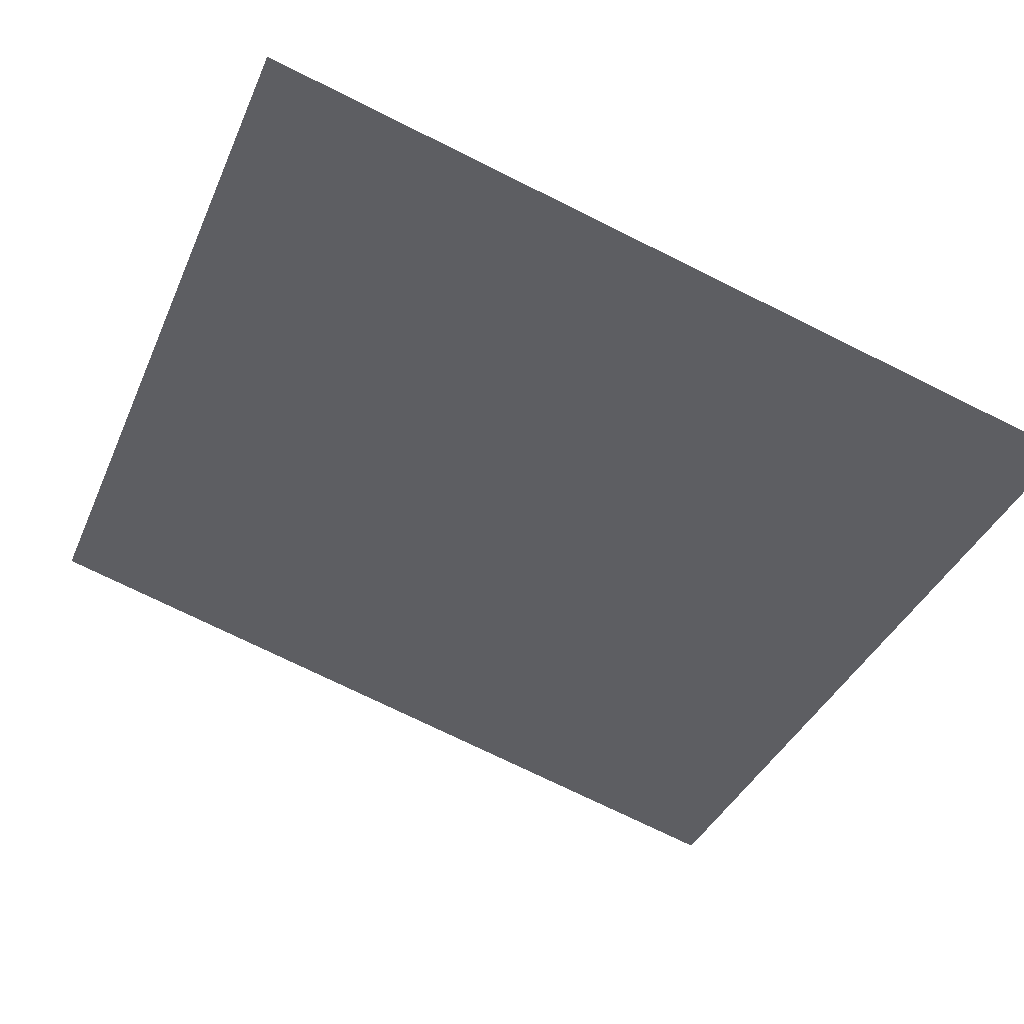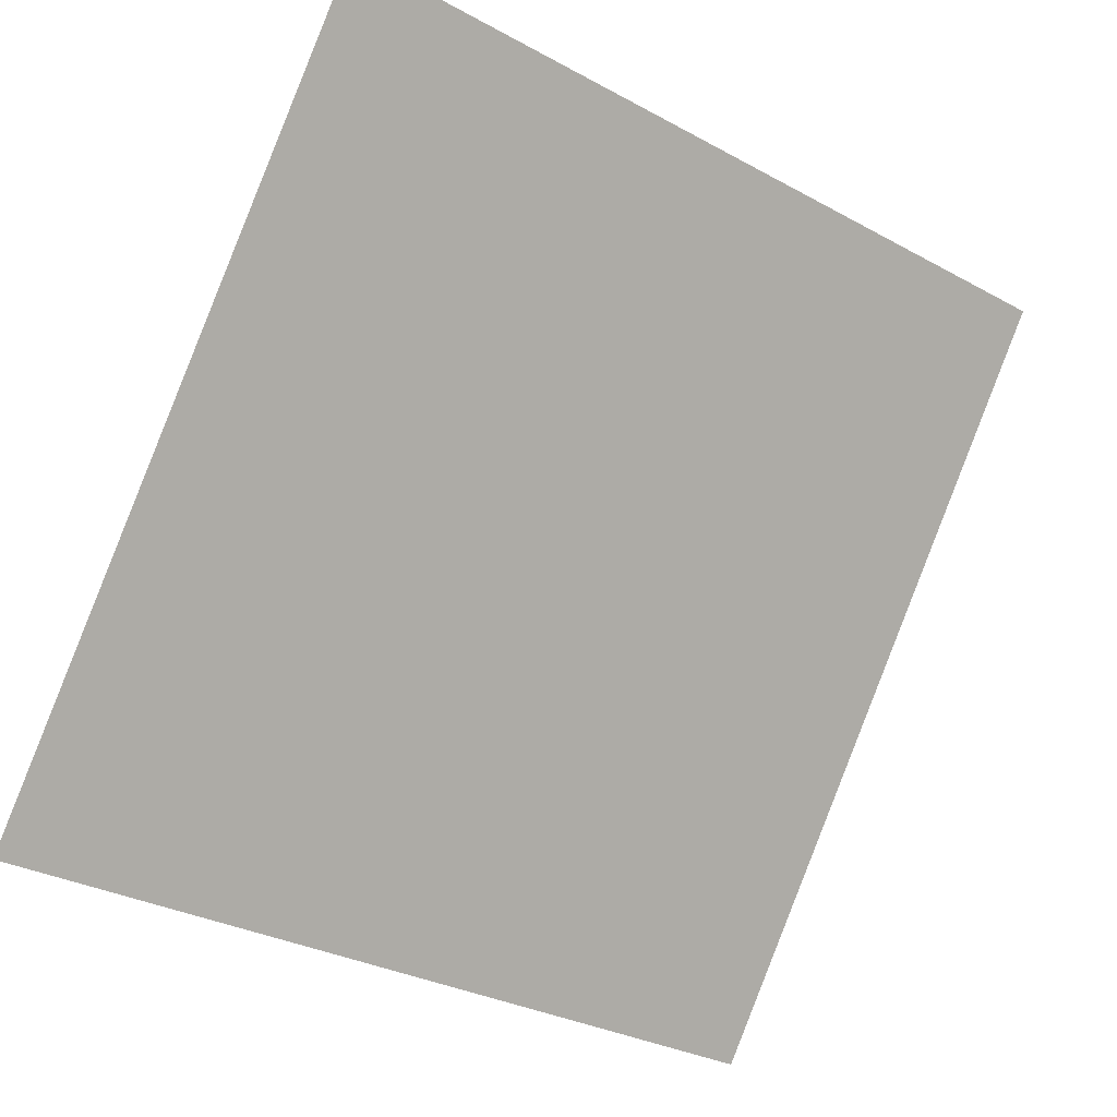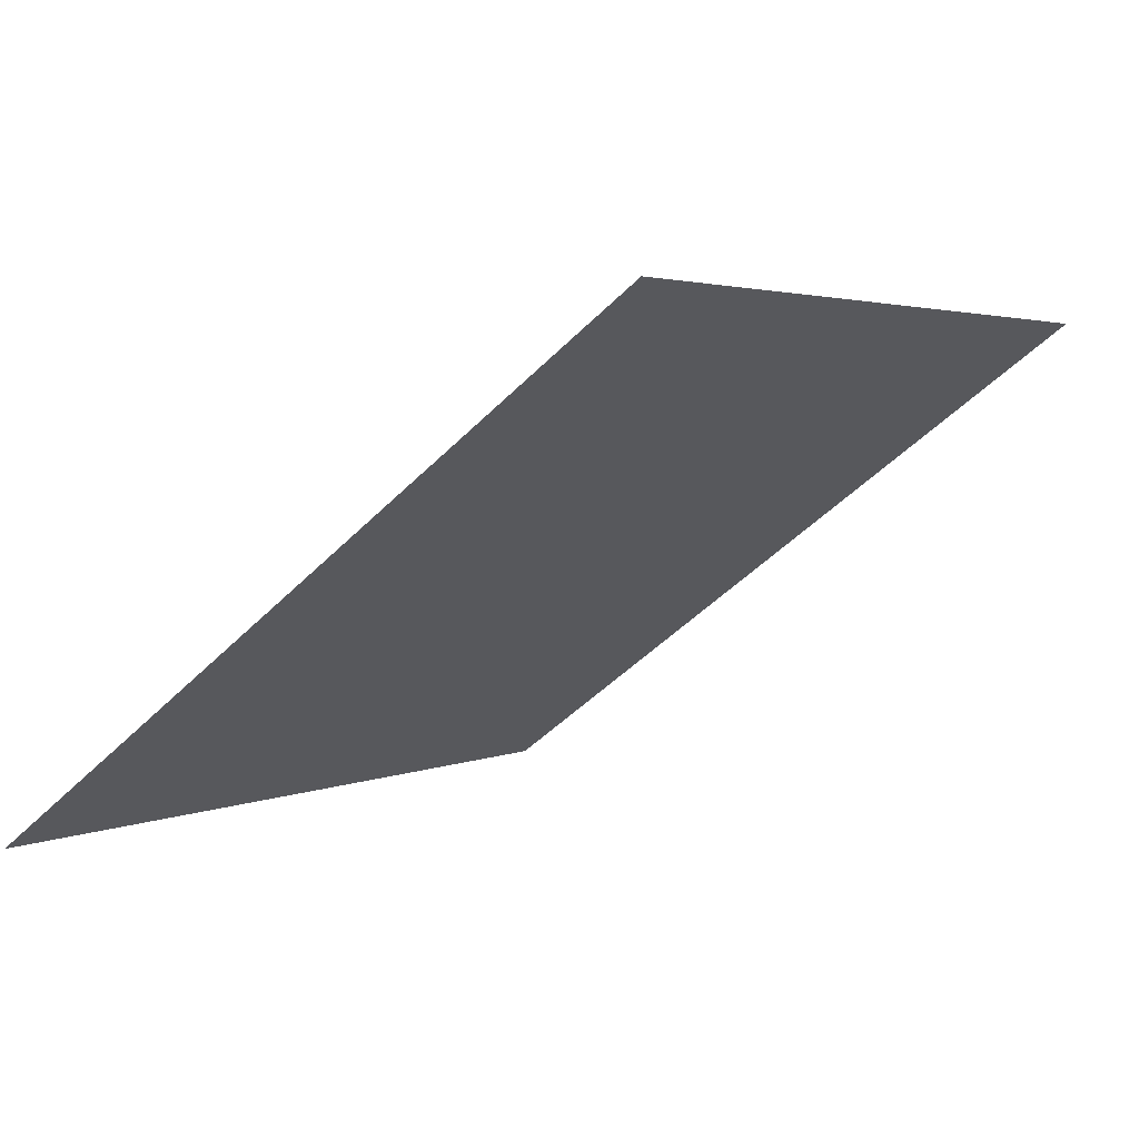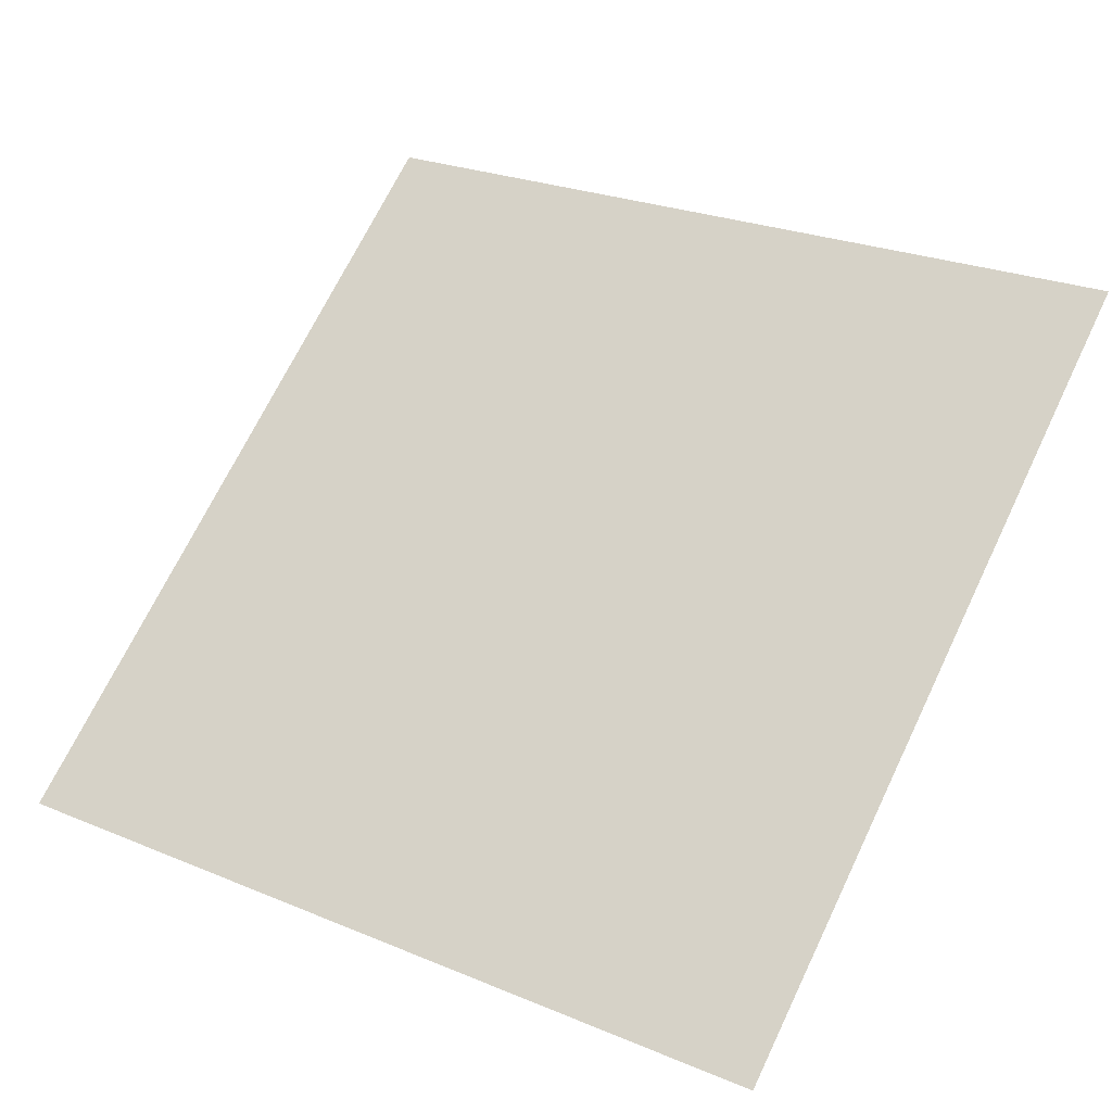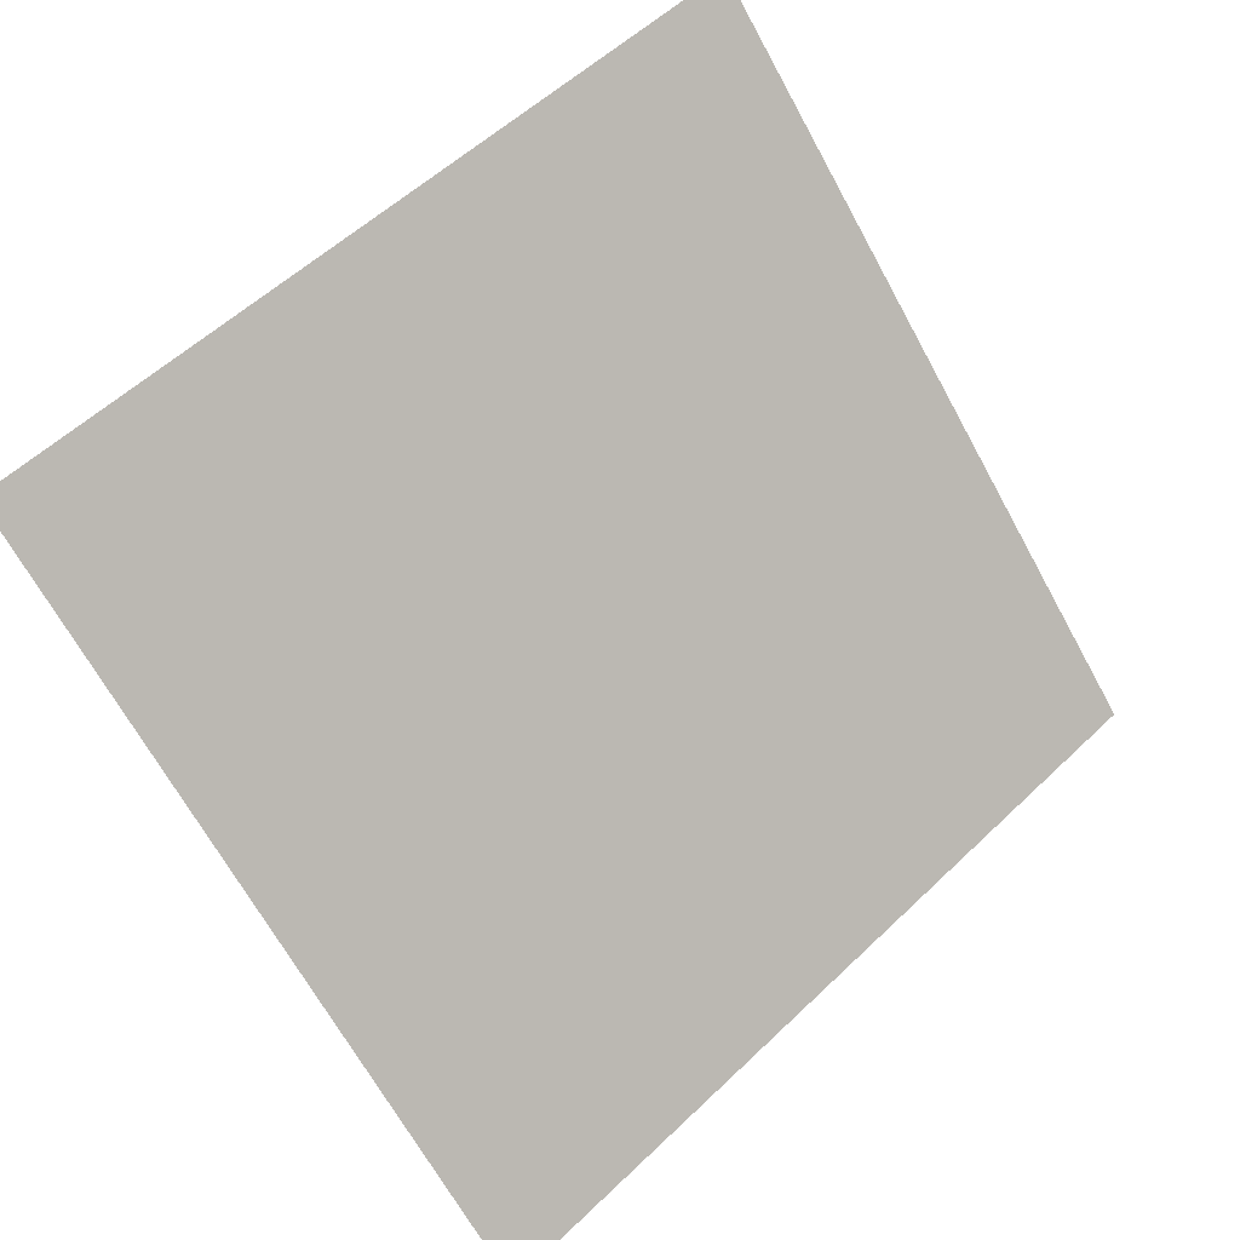
<metadata>
{"format":"obj","ext":"obj","renderer":"f3d","projection":"perspective","resolution":1024,"background":"white","views":[{"elev":-77.4,"azim":154.3,"up":"+Y"},{"elev":-32.0,"azim":140.8,"up":"+Z"},{"elev":4.6,"azim":-56.2,"up":"+Y"},{"elev":28.0,"azim":-145.9,"up":"+Y"},{"elev":-66.3,"azim":-60.7,"up":"+Y"}]}
</metadata>
<code>
v -0.01679 0.6605 0.3391
v -0.02335 0.6607 0.3391
v -0.02323 0.6646 0.3444
v -0.01667 0.6645 0.3443
f 4 3 2 1

</code>
